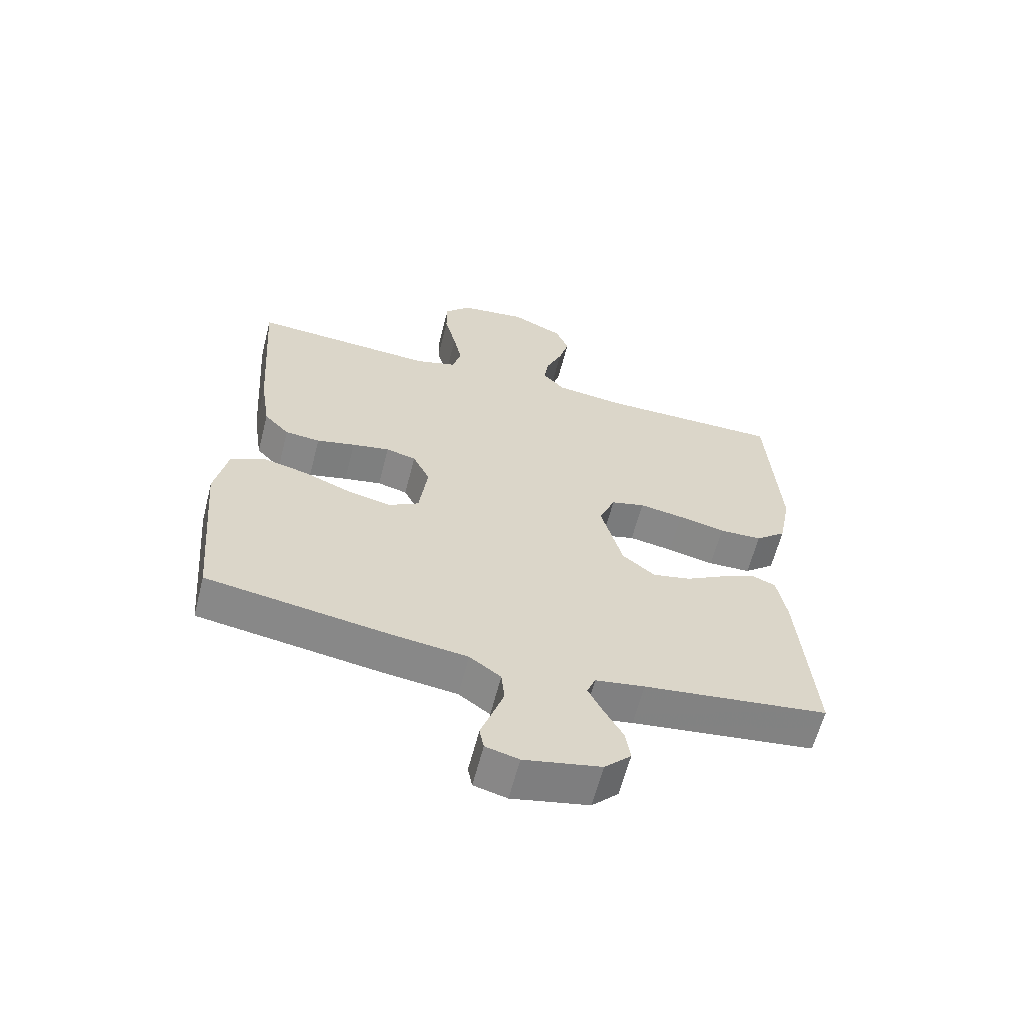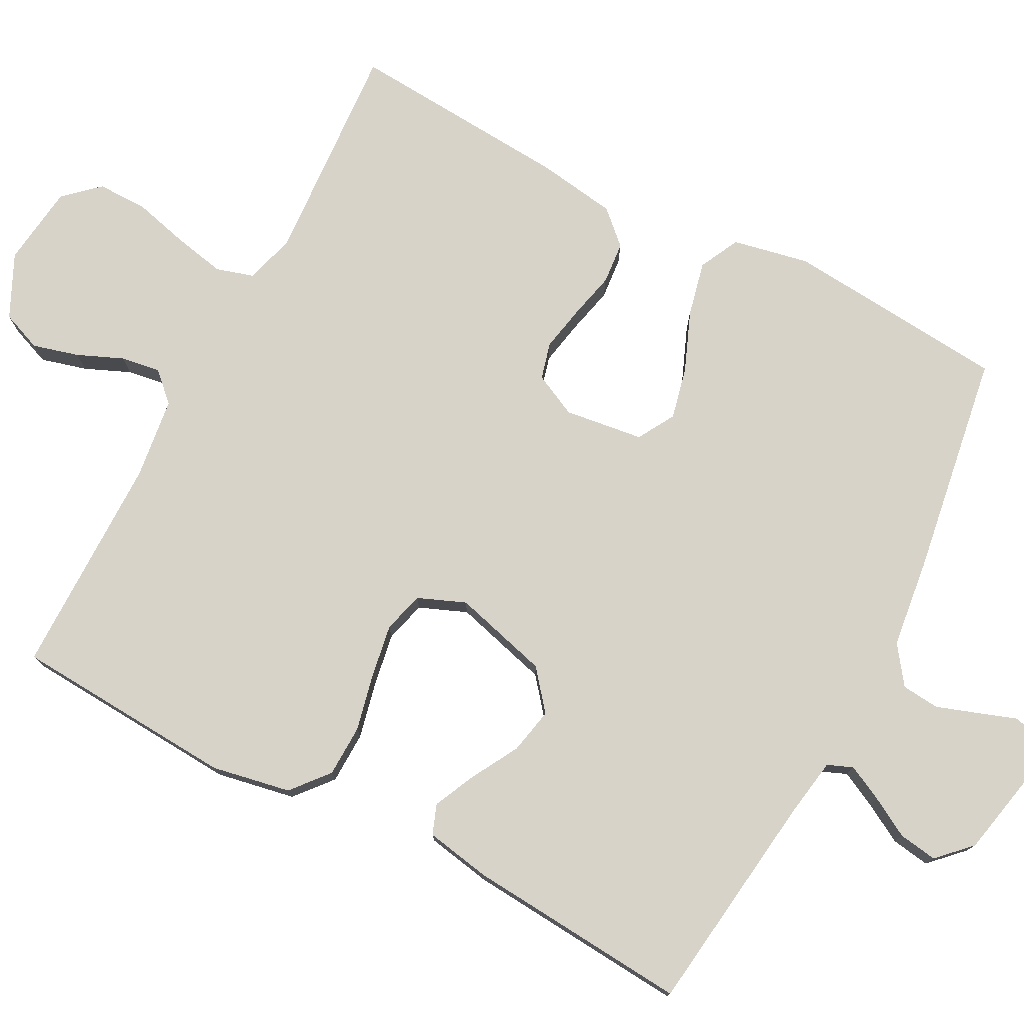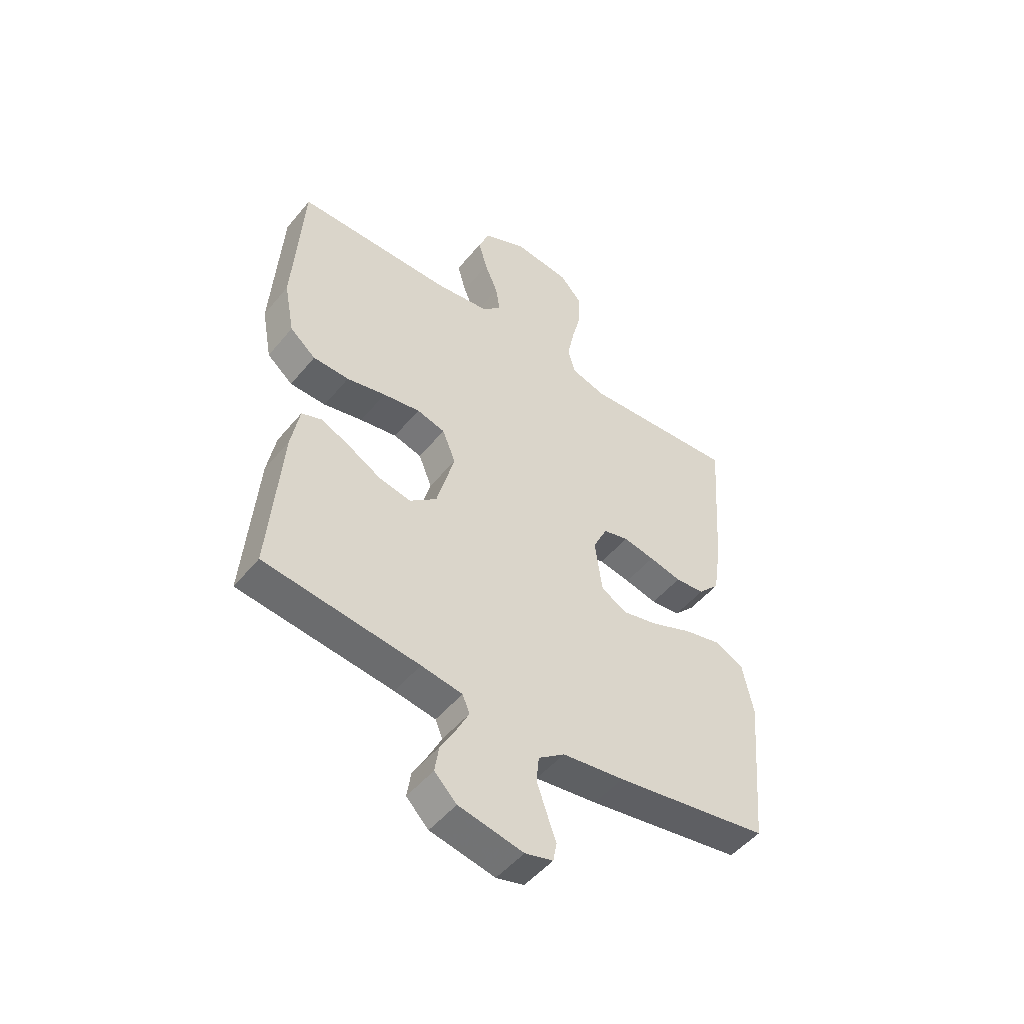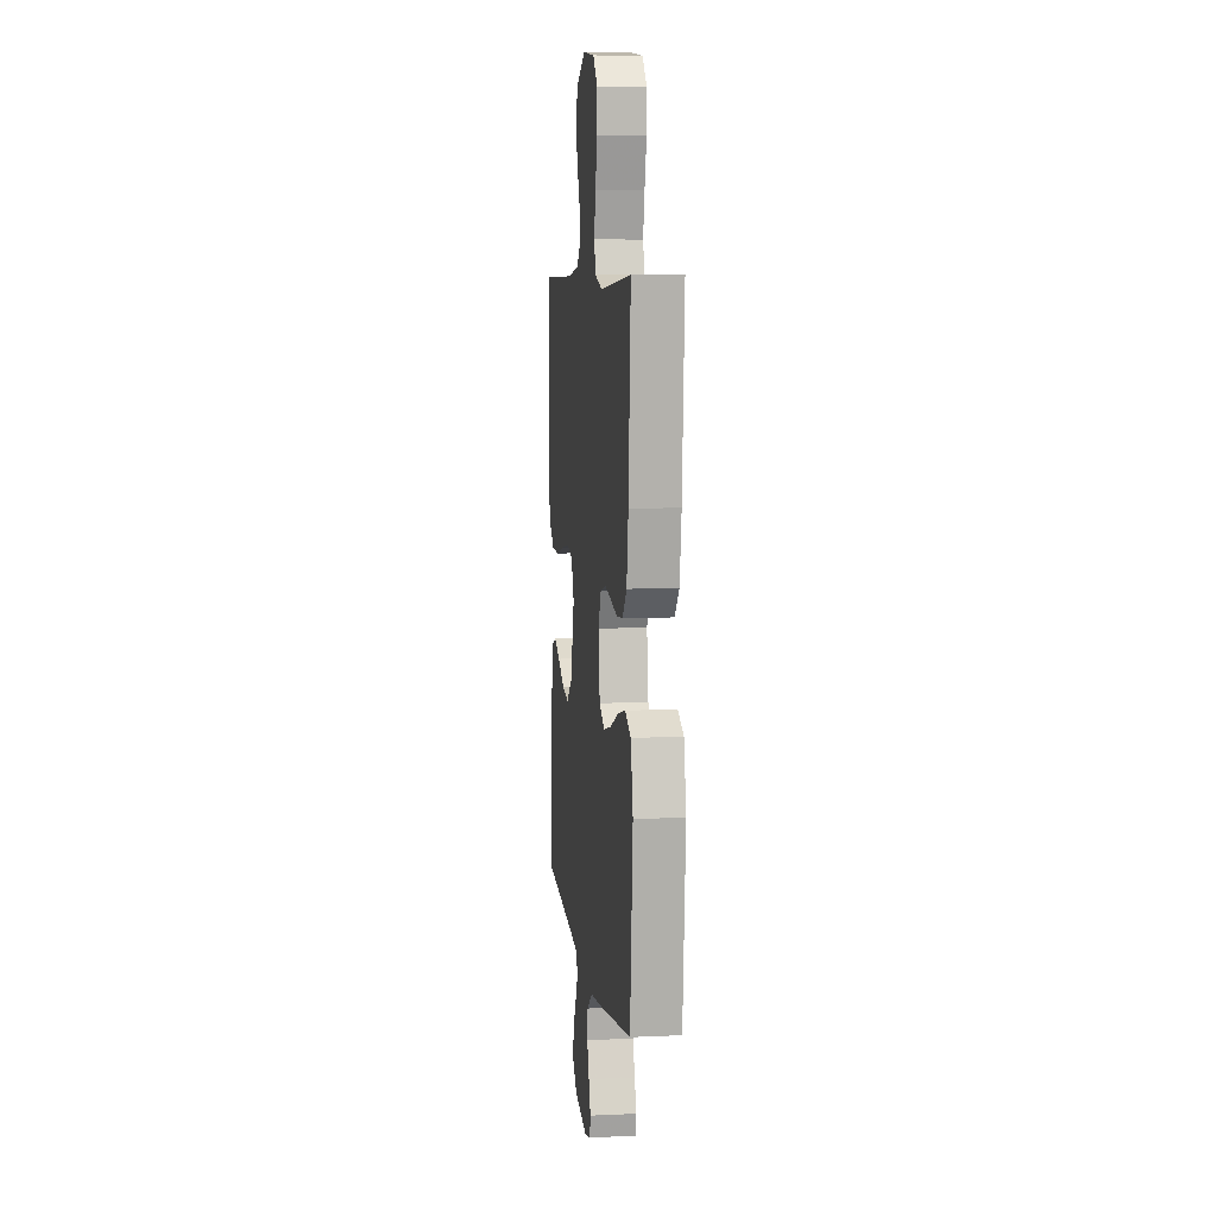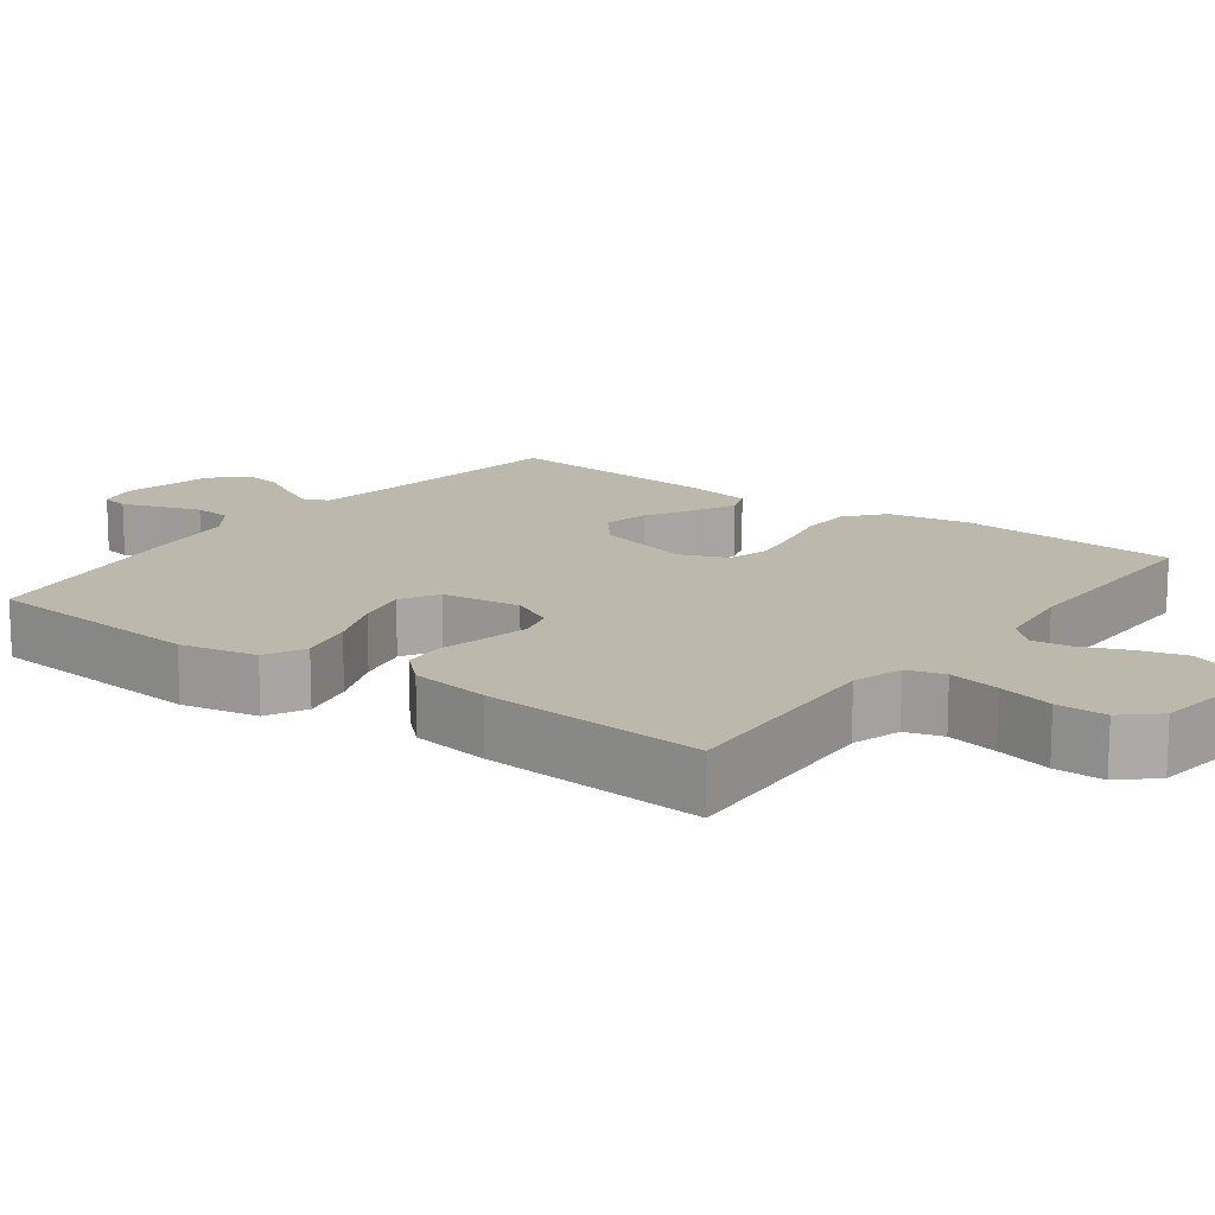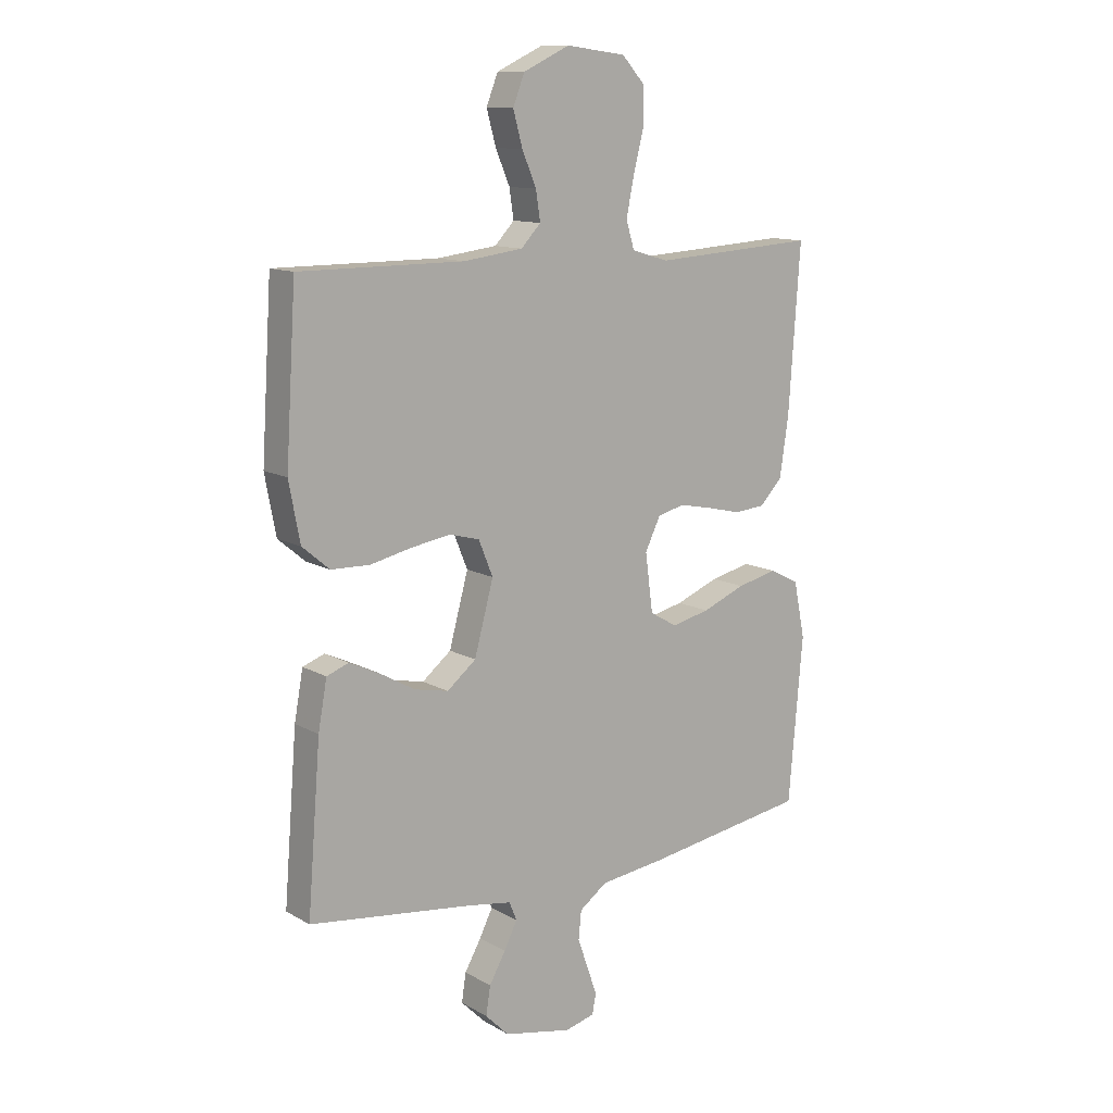
<metadata>
{"format":"obj","ext":"obj","renderer":"f3d","projection":"perspective","resolution":1024,"background":"white","views":[{"elev":-62.0,"azim":-14.3,"up":"+Z"},{"elev":76.7,"azim":117.7,"up":"+Y"},{"elev":-49.9,"azim":142.2,"up":"+Z"},{"elev":7.4,"azim":-97.3,"up":"+Z"},{"elev":14.7,"azim":-53.3,"up":"+Y"},{"elev":12.1,"azim":142.8,"up":"+Z"}]}
</metadata>
<code>
v 0.5 0.07 -0.5
v 0.2 0.07 -0.538
v 0.12 0.07 -0.551
v 0.106 0.07 -0.585
v 0.13 0.07 -0.633
v 0.16 0.07 -0.686
v 0.168 0.07 -0.738
v 0.125 0.07 -0.781
v 0 0.07 -0.807
v -0.054 0.07 -0.793
v -0.061 0.07 -0.756
v -0.043 0.07 -0.705
v -0.024 0.07 -0.65
v -0.029 0.07 -0.599
v -0.08 0.07 -0.562
v -0.2 0.07 -0.547
v -0.5 0.07 -0.5
v -0.526 0.07 -0.2
v -0.505 0.07 -0.097
v -0.451 0.07 -0.07
v -0.377 0.07 -0.087
v -0.298 0.07 -0.119
v -0.228 0.07 -0.135
v -0.178 0.07 -0.106
v -0.164 0.07 0
v -0.192 0.07 0.058
v -0.241 0.07 0.071
v -0.302 0.07 0.059
v -0.365 0.07 0.044
v -0.422 0.07 0.049
v -0.463 0.07 0.093
v -0.479 0.07 0.2
v -0.5 0.07 0.5
v -0.2 0.07 0.481
v -0.133 0.07 0.501
v -0.118 0.07 0.551
v -0.132 0.07 0.62
v -0.151 0.07 0.695
v -0.151 0.07 0.762
v -0.109 0.07 0.808
v 0 0.07 0.822
v 0.085 0.07 0.782
v 0.106 0.07 0.728
v 0.089 0.07 0.666
v 0.063 0.07 0.605
v 0.055 0.07 0.552
v 0.091 0.07 0.514
v 0.2 0.07 0.5
v 0.5 0.07 0.5
v 0.519 0.07 0.2
v 0.499 0.07 0.094
v 0.449 0.07 0.052
v 0.379 0.07 0.05
v 0.303 0.07 0.067
v 0.231 0.07 0.079
v 0.176 0.07 0.064
v 0.15 0.07 0
v 0.185 0.07 -0.129
v 0.238 0.07 -0.172
v 0.3 0.07 -0.159
v 0.364 0.07 -0.123
v 0.42 0.07 -0.097
v 0.46 0.07 -0.112
v 0.476 0.07 -0.2
v 0.5 0 -0.5
v 0.2 0 -0.538
v 0.12 0 -0.551
v 0.106 0 -0.585
v 0.13 0 -0.633
v 0.16 0 -0.686
v 0.168 0 -0.738
v 0.125 0 -0.781
v 0 0 -0.807
v -0.054 0 -0.793
v -0.061 0 -0.756
v -0.043 0 -0.705
v -0.024 0 -0.65
v -0.029 0 -0.599
v -0.08 0 -0.562
v -0.2 0 -0.547
v -0.5 0 -0.5
v -0.526 0 -0.2
v -0.505 0 -0.097
v -0.451 0 -0.07
v -0.377 0 -0.087
v -0.298 0 -0.119
v -0.228 0 -0.135
v -0.178 0 -0.106
v -0.164 0 0
v -0.192 0 0.058
v -0.241 0 0.071
v -0.302 0 0.059
v -0.365 0 0.044
v -0.422 0 0.049
v -0.463 0 0.093
v -0.479 0 0.2
v -0.5 0 0.5
v -0.2 0 0.481
v -0.133 0 0.501
v -0.118 0 0.551
v -0.132 0 0.62
v -0.151 0 0.695
v -0.151 0 0.762
v -0.109 0 0.808
v 0 0 0.822
v 0.085 0 0.782
v 0.106 0 0.728
v 0.089 0 0.666
v 0.063 0 0.605
v 0.055 0 0.552
v 0.091 0 0.514
v 0.2 0 0.5
v 0.5 0 0.5
v 0.519 0 0.2
v 0.499 0 0.094
v 0.449 0 0.052
v 0.379 0 0.05
v 0.303 0 0.067
v 0.231 0 0.079
v 0.176 0 0.064
v 0.15 0 0
v 0.185 0 -0.129
v 0.238 0 -0.172
v 0.3 0 -0.159
v 0.364 0 -0.123
v 0.42 0 -0.097
v 0.46 0 -0.112
v 0.476 0 -0.2
f 64 1 2
f 63 64 2
f 62 63 2
f 61 62 2
f 60 61 2
f 59 60 2 3
f 58 59 3 4
f 57 58 4
f 52 53 54
f 51 52 54
f 50 51 54
f 49 50 54
f 48 49 54
f 47 48 54 55
f 46 47 55 56
f 43 44 45
f 42 43 45
f 41 42 45
f 40 41 45
f 39 40 45
f 38 39 45
f 37 38 45
f 36 37 45 46
f 46 56 57
f 36 46 57
f 35 36 57
f 32 33 34
f 31 32 34
f 30 31 34
f 29 30 34
f 28 29 34
f 27 28 34 35
f 20 21 22
f 19 20 22
f 18 19 22
f 17 18 22
f 16 17 22
f 15 16 22
f 14 15 22 23
f 10 11 12
f 9 10 12
f 8 9 12
f 7 8 12
f 6 7 12
f 5 6 12
f 4 5 12 13
f 57 4 13 14
f 26 27 35 57
f 25 26 57
f 24 25 57 14
f 14 23 24
f 66 65 128
f 66 128 127
f 66 127 126
f 66 126 125
f 66 125 124
f 67 66 124 123
f 68 67 123 122
f 68 122 121
f 118 117 116
f 118 116 115
f 118 115 114
f 118 114 113
f 118 113 112
f 119 118 112 111
f 120 119 111 110
f 109 108 107
f 109 107 106
f 109 106 105
f 109 105 104
f 109 104 103
f 109 103 102
f 109 102 101
f 110 109 101 100
f 121 120 110
f 121 110 100
f 121 100 99
f 98 97 96
f 98 96 95
f 98 95 94
f 98 94 93
f 98 93 92
f 99 98 92 91
f 86 85 84
f 86 84 83
f 86 83 82
f 86 82 81
f 86 81 80
f 86 80 79
f 87 86 79 78
f 76 75 74
f 76 74 73
f 76 73 72
f 76 72 71
f 76 71 70
f 76 70 69
f 77 76 69 68
f 78 77 68 121
f 121 99 91 90
f 121 90 89
f 78 121 89 88
f 88 87 78
f 1 65 66 2
f 2 66 67 3
f 3 67 68 4
f 4 68 69 5
f 5 69 70 6
f 6 70 71 7
f 7 71 72 8
f 8 72 73 9
f 9 73 74 10
f 10 74 75 11
f 11 75 76 12
f 12 76 77 13
f 13 77 78 14
f 14 78 79 15
f 15 79 80 16
f 16 80 81 17
f 17 81 82 18
f 18 82 83 19
f 19 83 84 20
f 20 84 85 21
f 21 85 86 22
f 22 86 87 23
f 23 87 88 24
f 24 88 89 25
f 25 89 90 26
f 26 90 91 27
f 27 91 92 28
f 28 92 93 29
f 29 93 94 30
f 30 94 95 31
f 31 95 96 32
f 32 96 97 33
f 33 97 98 34
f 34 98 99 35
f 35 99 100 36
f 36 100 101 37
f 37 101 102 38
f 38 102 103 39
f 39 103 104 40
f 40 104 105 41
f 41 105 106 42
f 42 106 107 43
f 43 107 108 44
f 44 108 109 45
f 45 109 110 46
f 46 110 111 47
f 47 111 112 48
f 48 112 113 49
f 49 113 114 50
f 50 114 115 51
f 51 115 116 52
f 52 116 117 53
f 53 117 118 54
f 54 118 119 55
f 55 119 120 56
f 56 120 121 57
f 57 121 122 58
f 58 122 123 59
f 59 123 124 60
f 60 124 125 61
f 61 125 126 62
f 62 126 127 63
f 63 127 128 64
f 64 128 65 1

</code>
